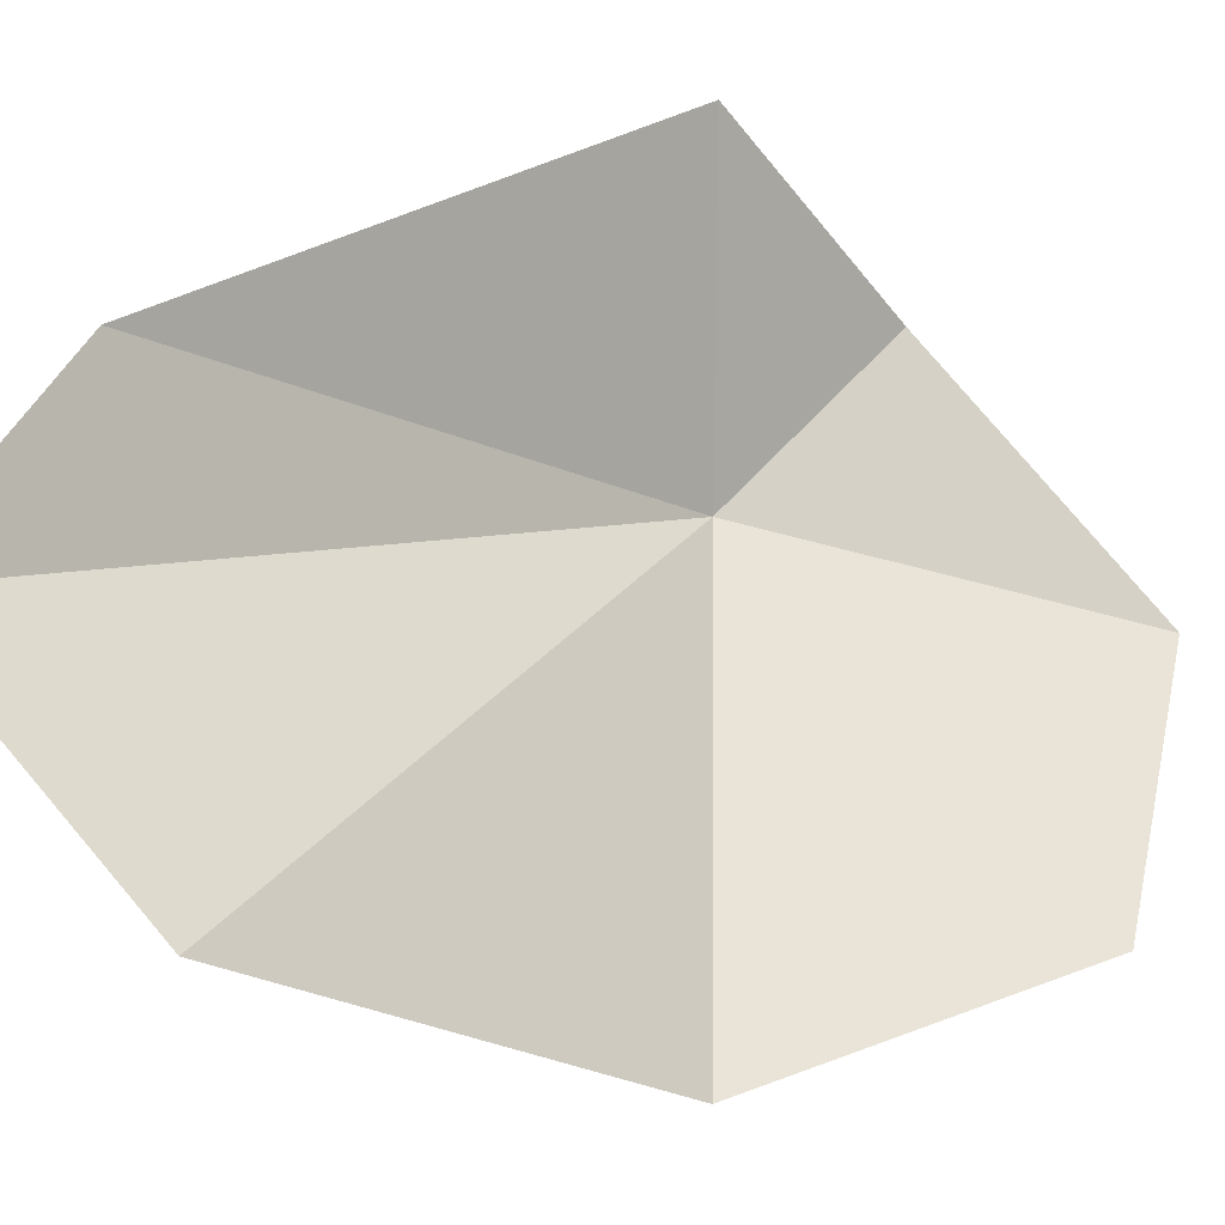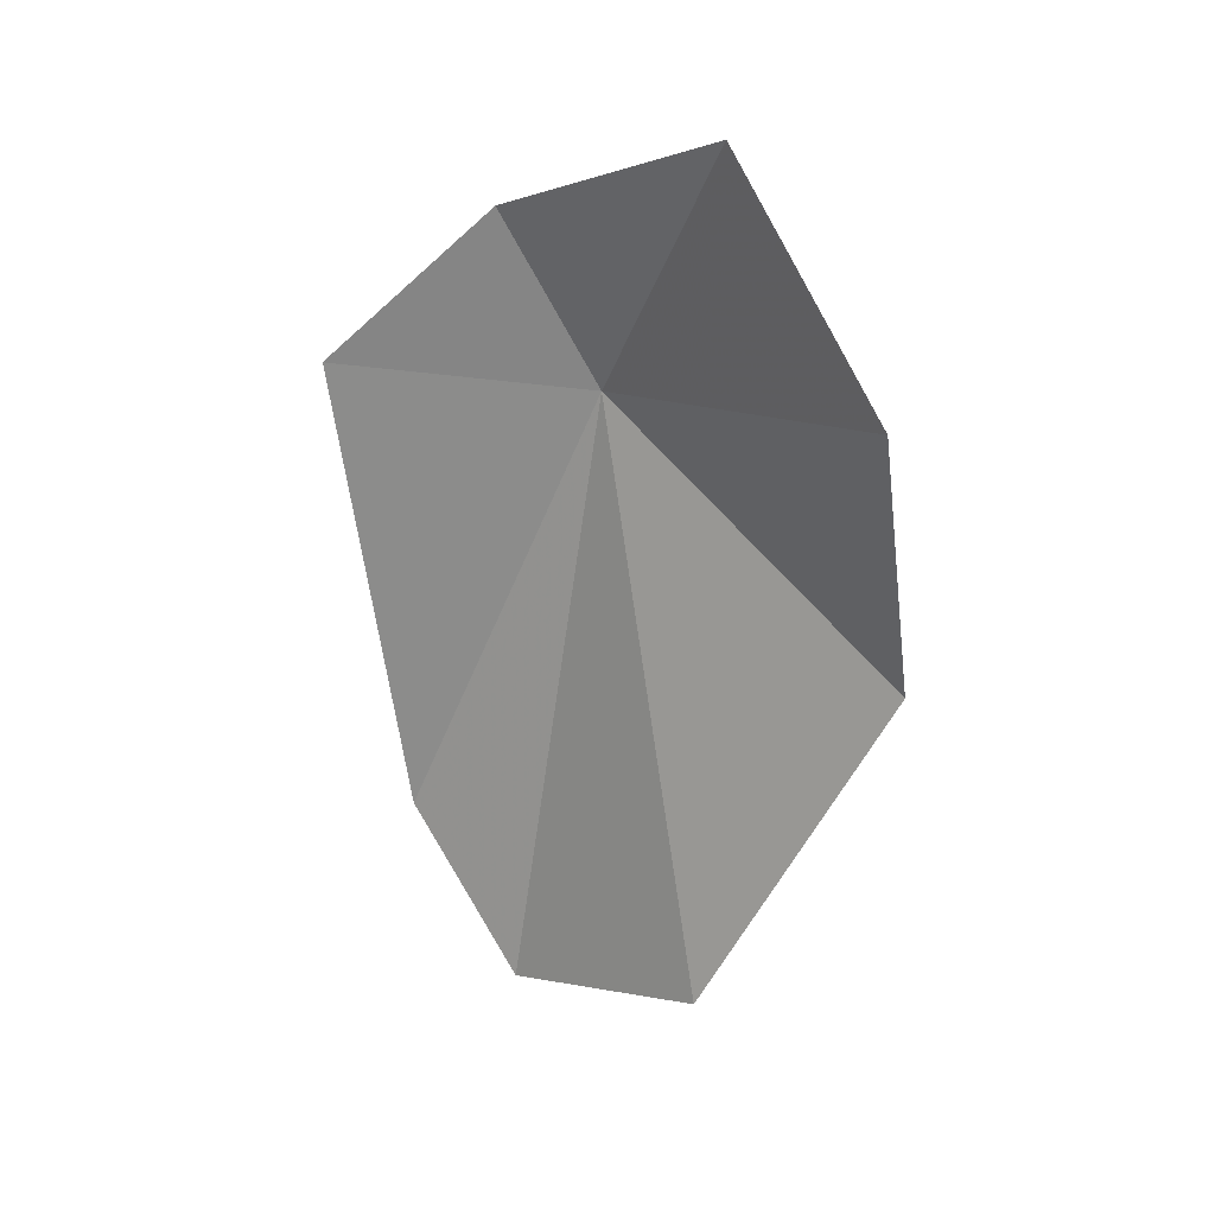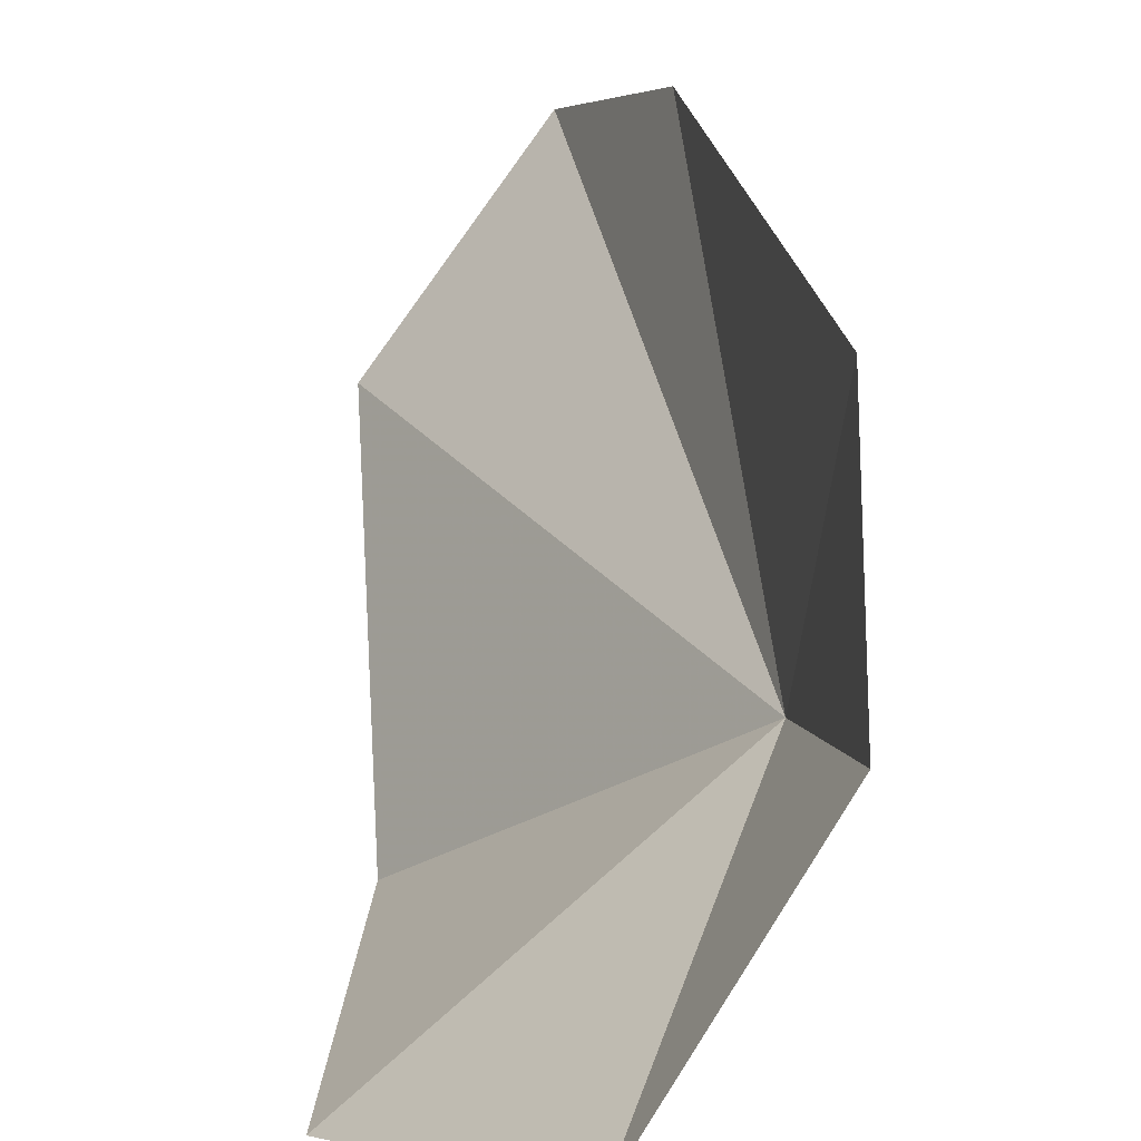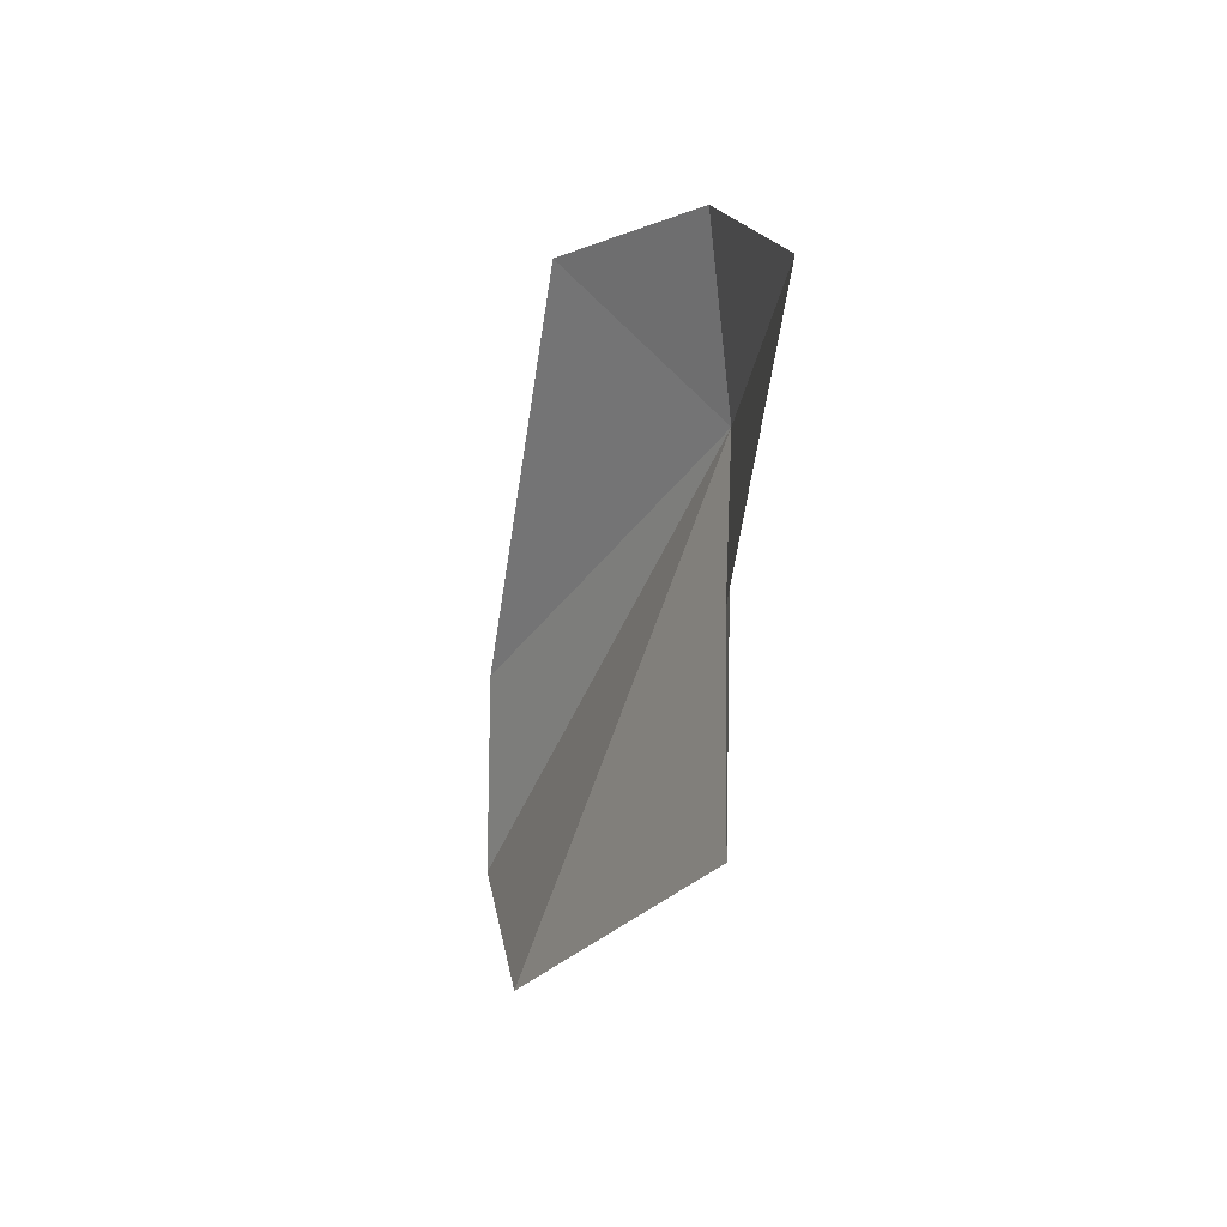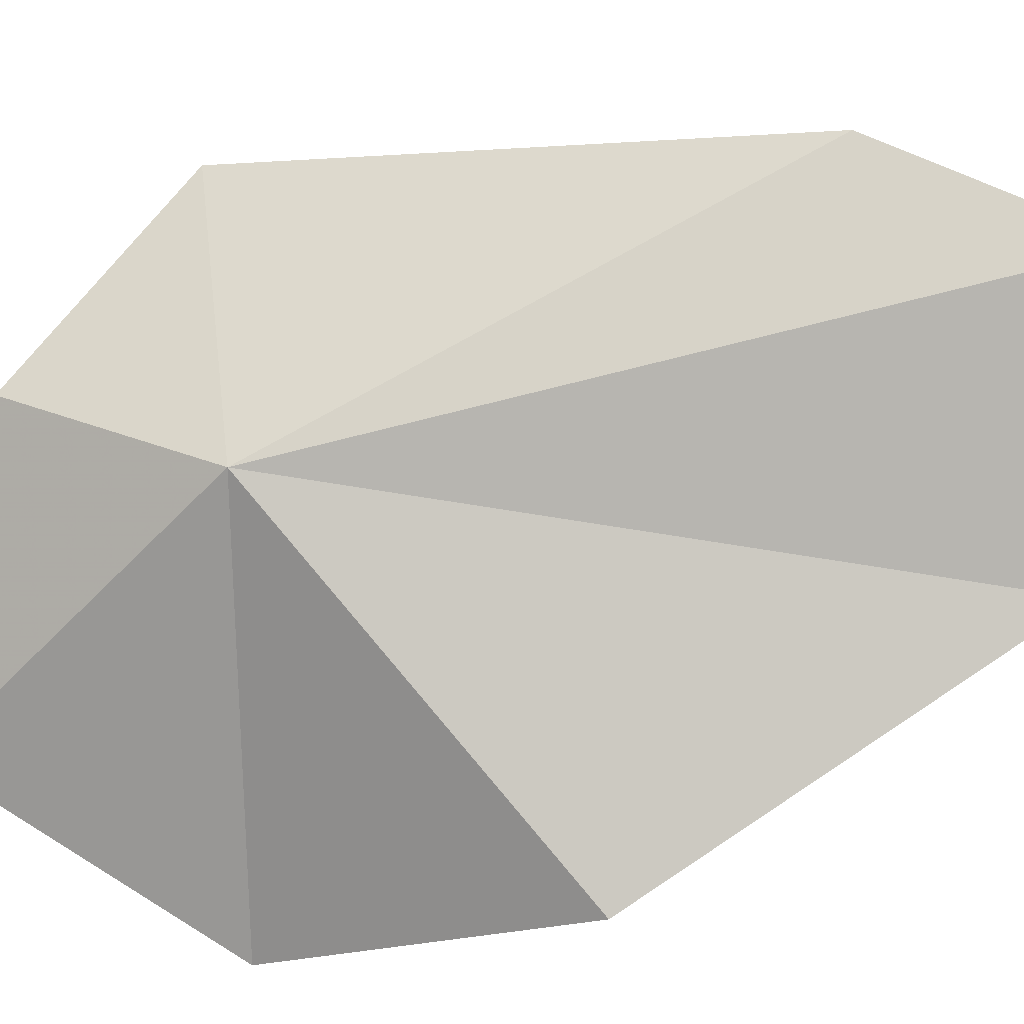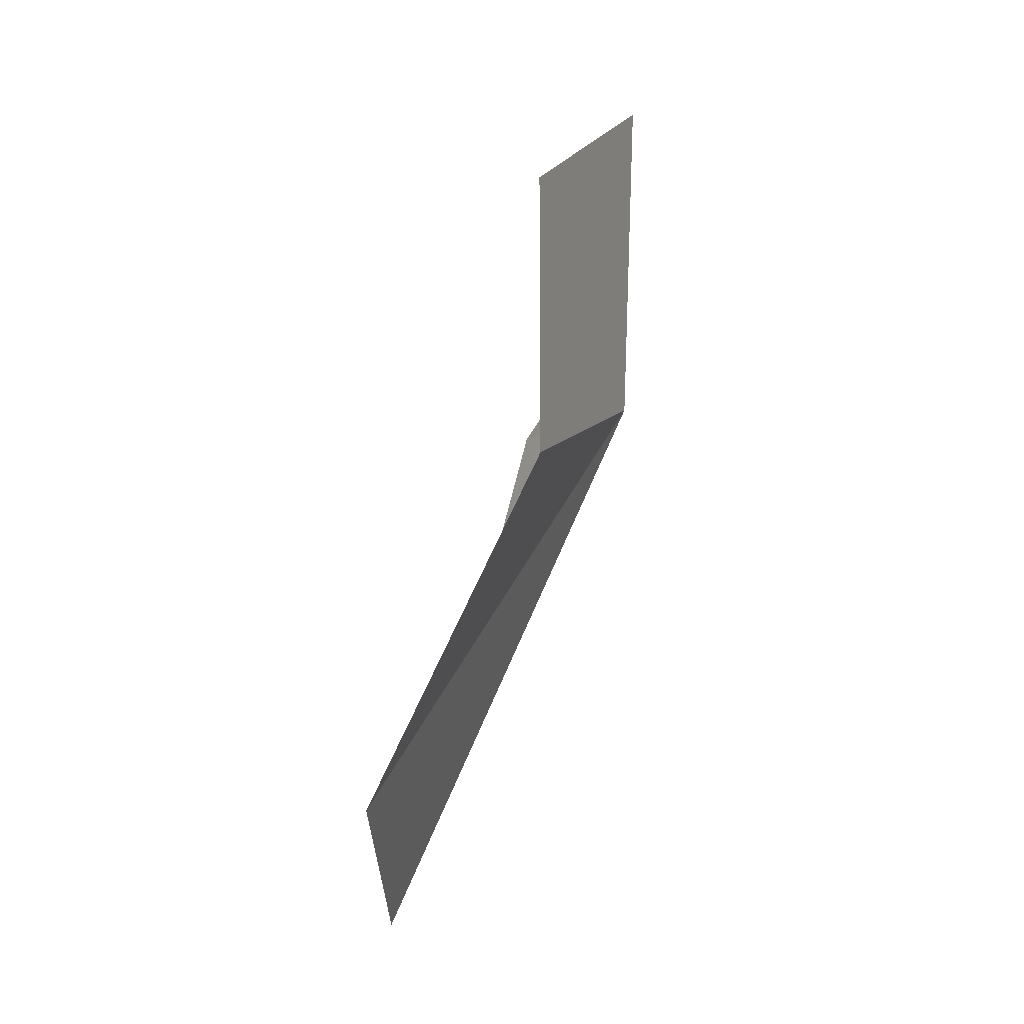
<metadata>
{"format":"obj","ext":"obj","renderer":"f3d","projection":"perspective","resolution":1024,"background":"white","views":[{"elev":18.4,"azim":-112.6,"up":"+Y"},{"elev":45.5,"azim":-92.0,"up":"+Z"},{"elev":33.5,"azim":10.2,"up":"+Y"},{"elev":51.5,"azim":-45.8,"up":"+Z"},{"elev":-35.3,"azim":123.9,"up":"+Y"},{"elev":-9.7,"azim":-32.0,"up":"+Z"}]}
</metadata>
<code>
v 24.26 -1.613 103.7
v 27.46 3.096 112.1
v 21.42 -6.719 119.5
v 11.17 -12.85 112.1
v 9.959 -14.75 97.43
v 11.9 3.339 74.51
v 5.631 -5.44 80.44
v 25.87 11.51 104.5
v 17.38 8.331 82.18
f 1 2 3
f 1 3 4
f 1 4 5
f 1 7 6
f 1 5 7
f 1 8 2
f 1 9 8
f 1 6 9

</code>
